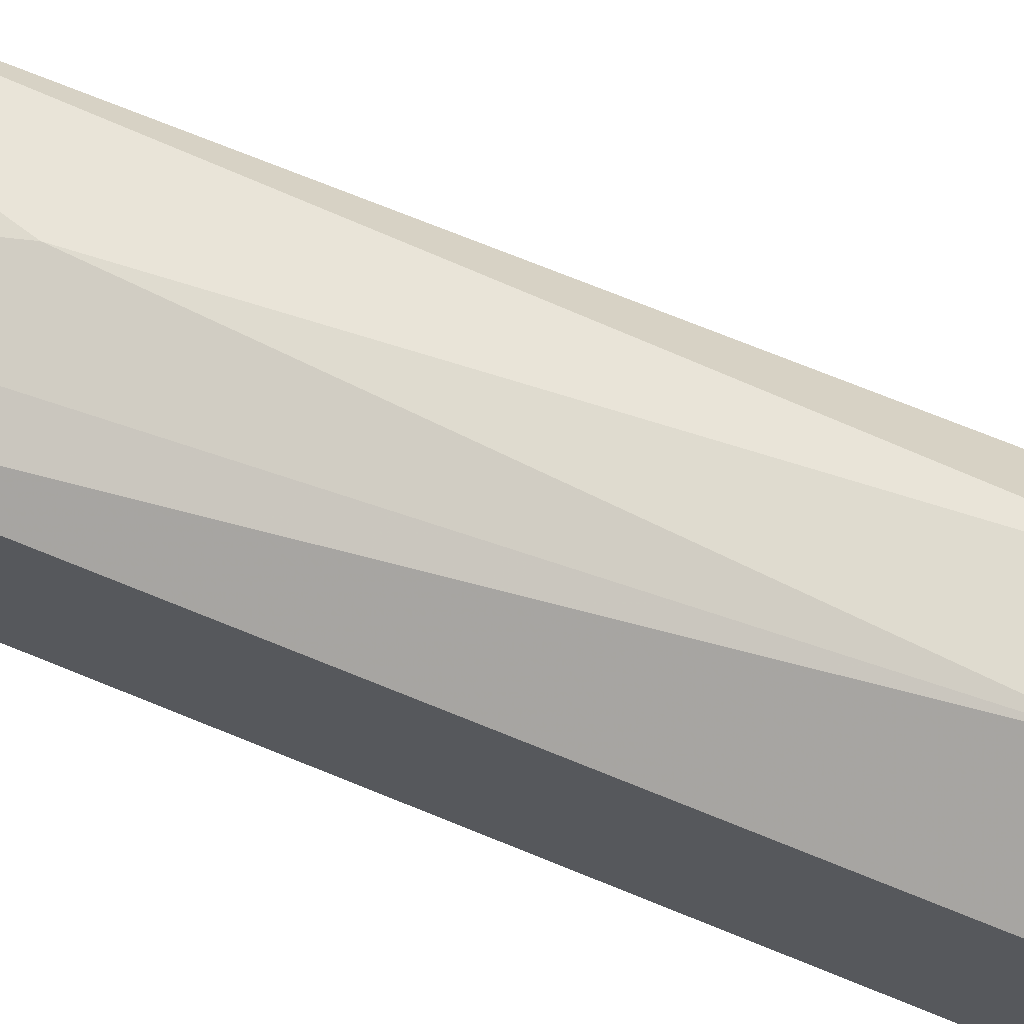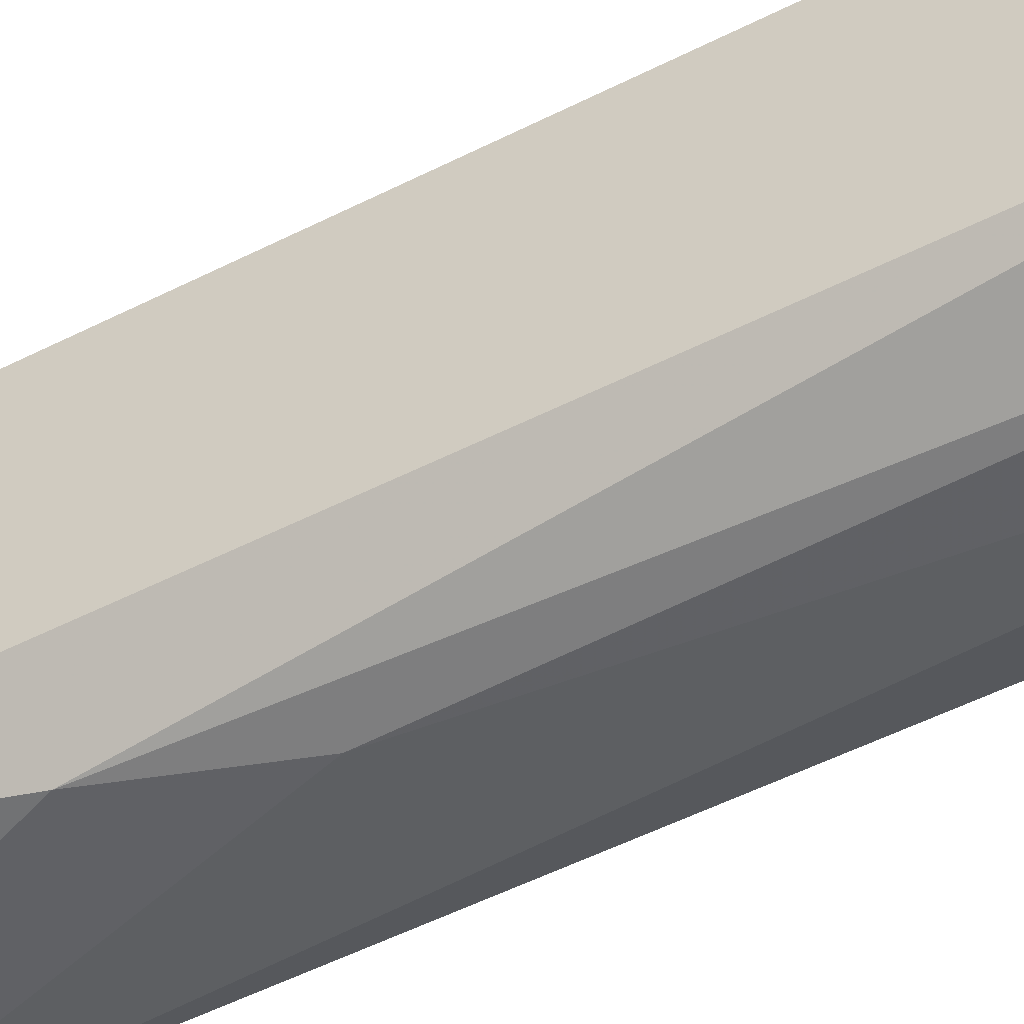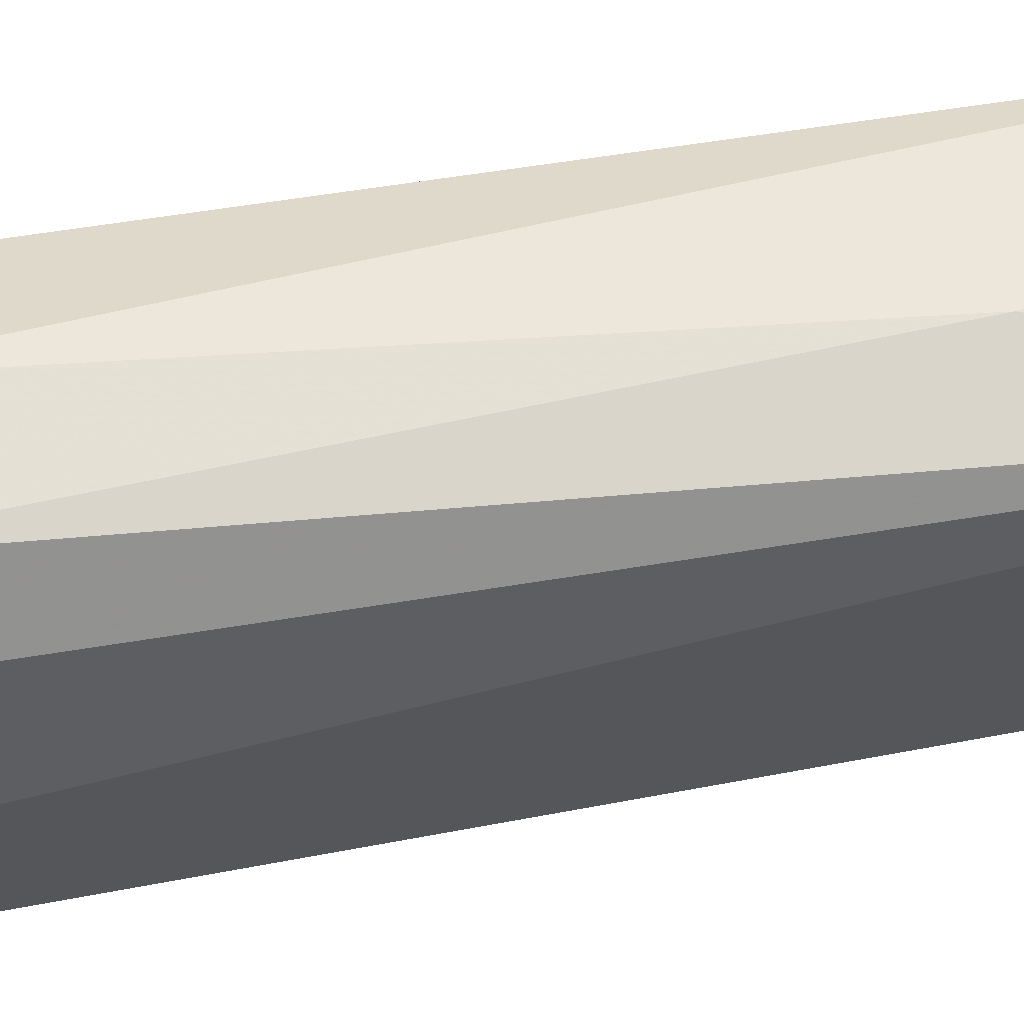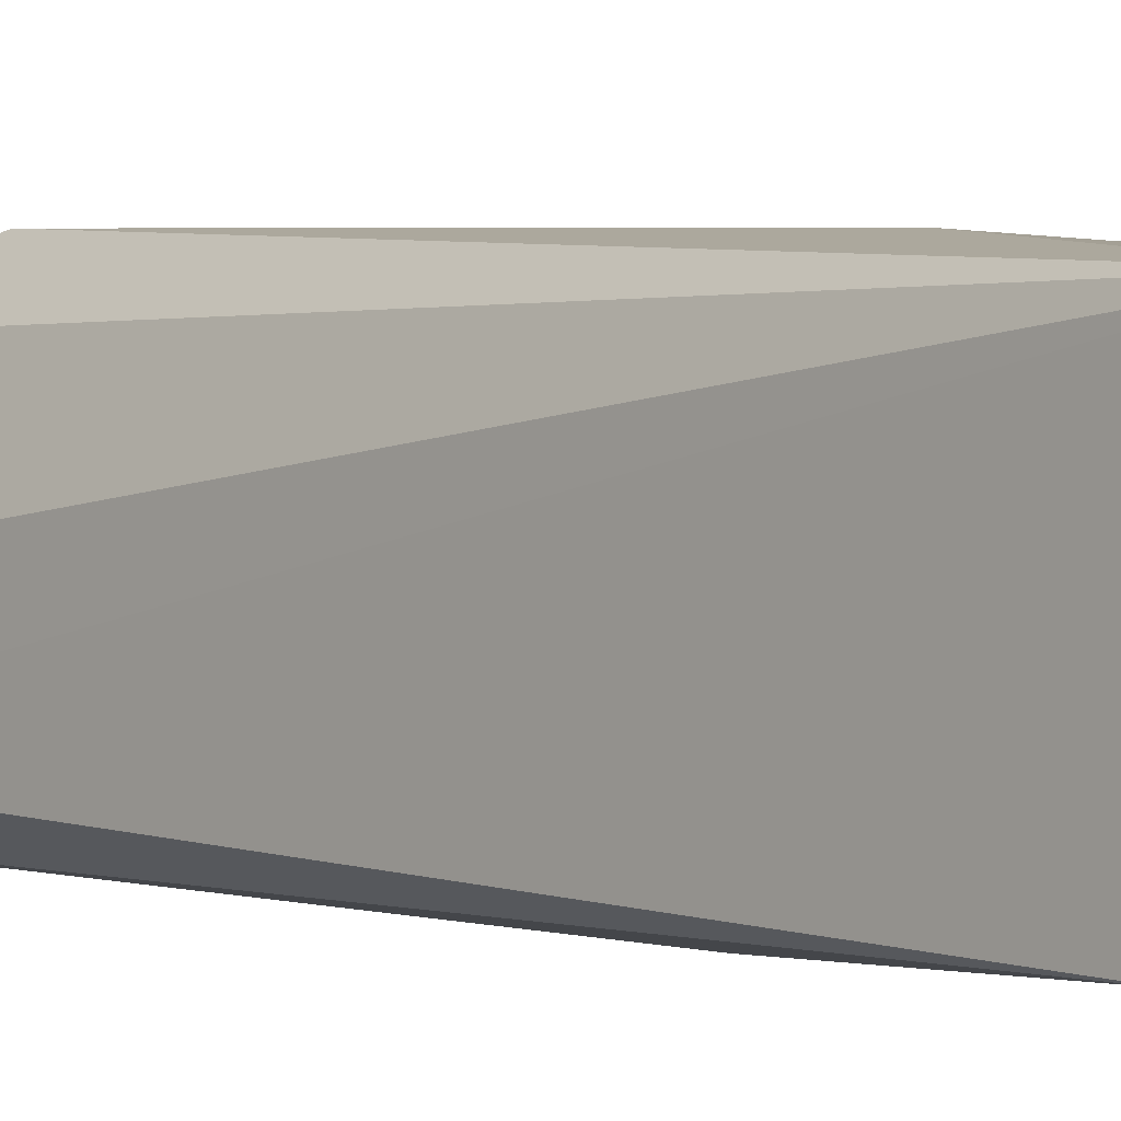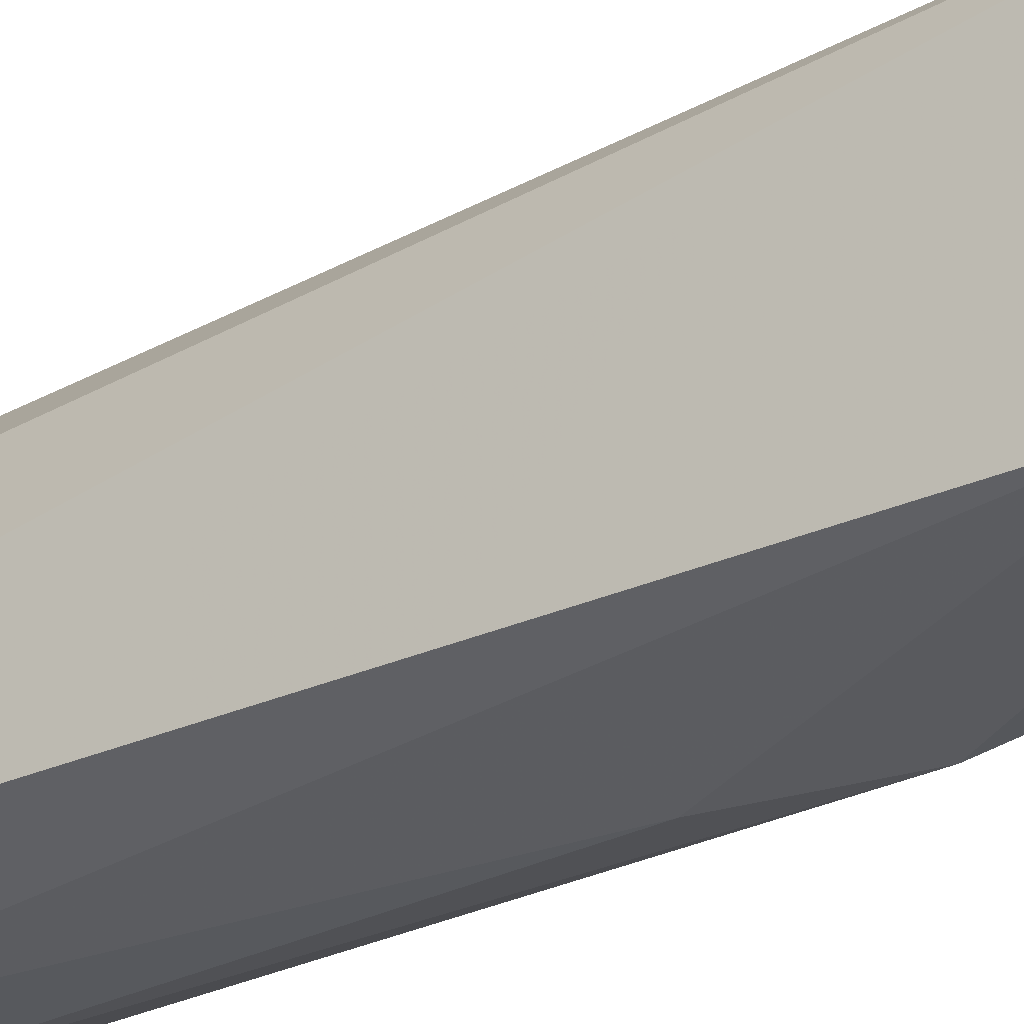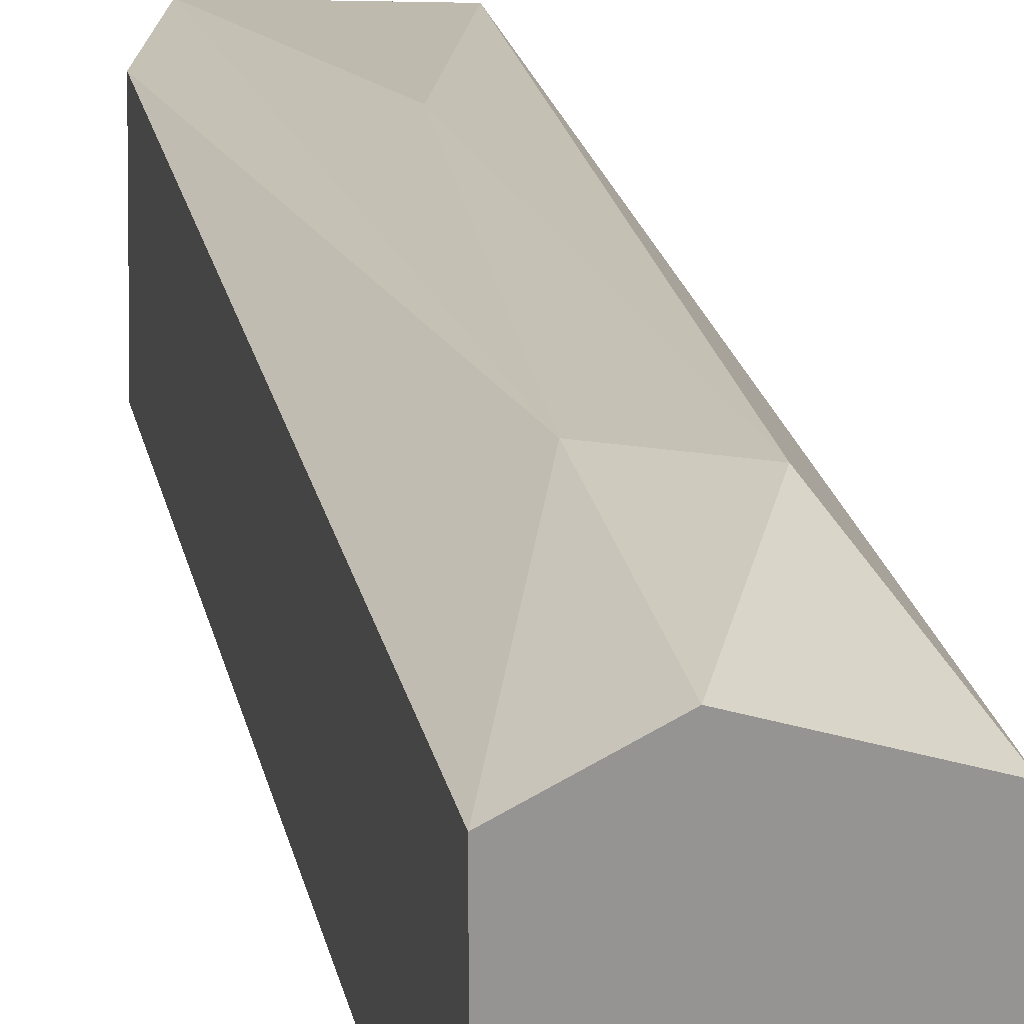
<metadata>
{"format":"obj","ext":"obj","renderer":"f3d","projection":"perspective","resolution":1024,"background":"white","views":[{"elev":72.8,"azim":112.7,"up":"+Z"},{"elev":-48.0,"azim":118.5,"up":"+Z"},{"elev":64.8,"azim":-100.2,"up":"+Z"},{"elev":-2.2,"azim":-39.9,"up":"+Z"},{"elev":-31.7,"azim":-49.2,"up":"+Z"},{"elev":23.2,"azim":169.0,"up":"+Z"}]}
</metadata>
<code>
v -0.000151 -0.01799 0.02046
v -0.001354 -0.006553 0.02046
v -0.001354 -0.0222 0.01986
v -0.001354 -0.02099 0.01625
v 0.000451 -0.006553 0.01685
v 0.000451 -0.006553 0.02106
v 0.000451 -0.01558 0.01625
v 0.000451 -0.01017 0.02106
v -0.000752 -0.006553 0.01685
v -0.000752 -0.0228 0.01866
v -0.000752 -0.02159 0.01625
v -0.000752 -0.009562 0.02106
v 0.001053 -0.01738 0.01625
v 0.001053 -0.0228 0.01986
v 0.001655 -0.006553 0.02046
v 0.001655 -0.006553 0.01745
v 0.001655 -0.02159 0.01685
v 0.001655 -0.02099 0.01986
v -0.001956 -0.006553 0.01866
v -0.001956 -0.006553 0.01745
f 12 3 1
f 3 14 1
f 8 12 1
f 14 8 1
f 3 12 2
f 19 3 2
f 12 6 2
f 6 19 2
f 3 4 10
f 3 20 4
f 14 3 10
f 3 19 20
f 7 4 9
f 7 11 4
f 4 20 9
f 4 11 10
f 7 9 5
f 13 7 5
f 9 16 5
f 16 13 5
f 6 12 8
f 15 6 8
f 6 15 16
f 6 16 19
f 11 7 13
f 14 18 8
f 18 15 8
f 20 16 9
f 11 17 10
f 17 14 10
f 17 11 13
f 16 17 13
f 14 17 18
f 16 15 17
f 17 15 18
f 19 16 20

</code>
